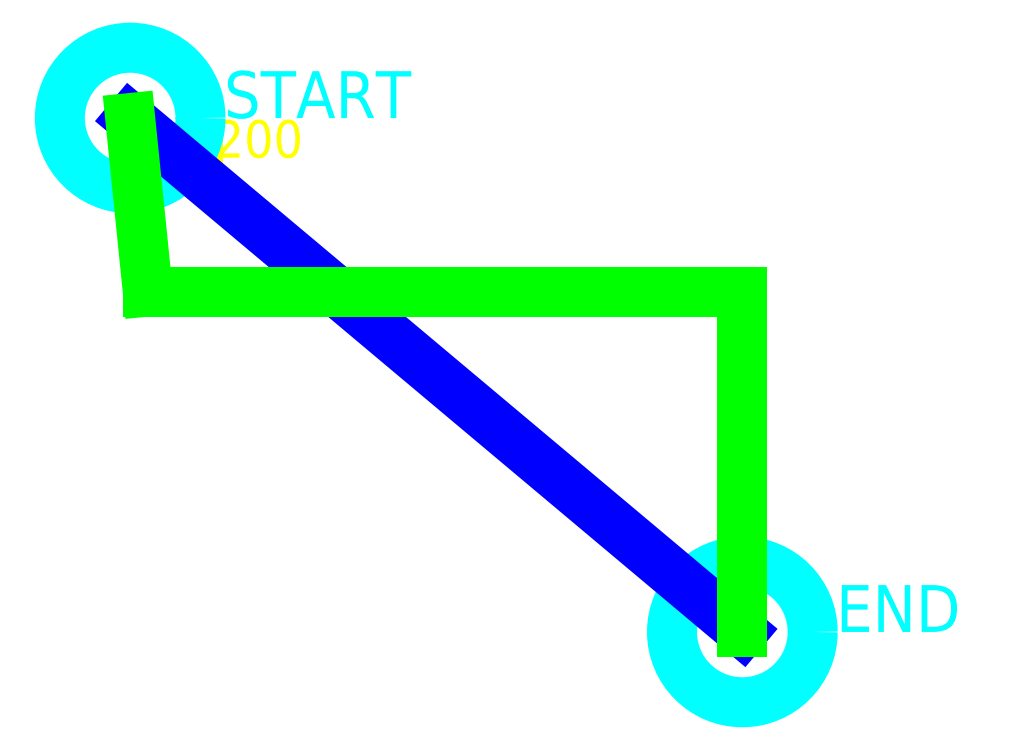
<metadata>
{"format":"dxf","ext":"dxf","renderer":"ezdxf+matplotlib","layout":"modelspace","background":"white","min_lineweight":24,"dpi":150}
</metadata>
<code>
0
SECTION
2
ENTITIES
0
LINE
8
FORBIDDEN
10
139.7
20
27.93
30
149.4
11
140.2
21
28
31
149.4
0
TEXT
8
TEXT
10
139.9
20
27.96
30
149.9
40
0.8
1
T4
0
LINE
8
FORBIDDEN
10
140.2
20
28
30
149.4
11
140.7
21
28
31
149.4
0
TEXT
8
TEXT
10
140.4
20
28
30
149.9
40
0.8
1
T200
0
CIRCLE
8
ORIGIN
10
139.2
20
28.84
30
140
40
1.5
0
TEXT
8
TEXT
10
141.2
20
28.84
30
140
40
1
1
START
0
CIRCLE
8
ORIGIN
10
152.3
20
17.88
30
160.1
40
1.5
0
TEXT
8
TEXT
10
154.3
20
17.88
30
160.1
40
1
1
END
0
LINE
8
DIRECT
10
139.2
20
28.84
30
140
11
152.3
21
17.88
31
160.1
0
LINE
8
PATH
10
139.2
20
28.84
30
140
11
139.2
21
28.84
31
149.4
0
LINE
8
PATH
10
139.2
20
28.84
30
149.4
11
139.2
21
28.84
31
160.7
0
LINE
8
PATH
10
139.2
20
28.84
30
160.7
11
139.6
21
25.14
31
160.7
0
LINE
8
PATH
10
139.6
20
25.14
30
160.7
11
147.2
21
25.14
31
160.7
0
LINE
8
PATH
10
147.2
20
25.14
30
160.7
11
152.3
21
25.14
31
160.1
0
LINE
8
PATH
10
152.3
20
25.14
30
160.1
11
152.3
21
17.88
31
160.1
0
ENDSEC
0
EOF

</code>
